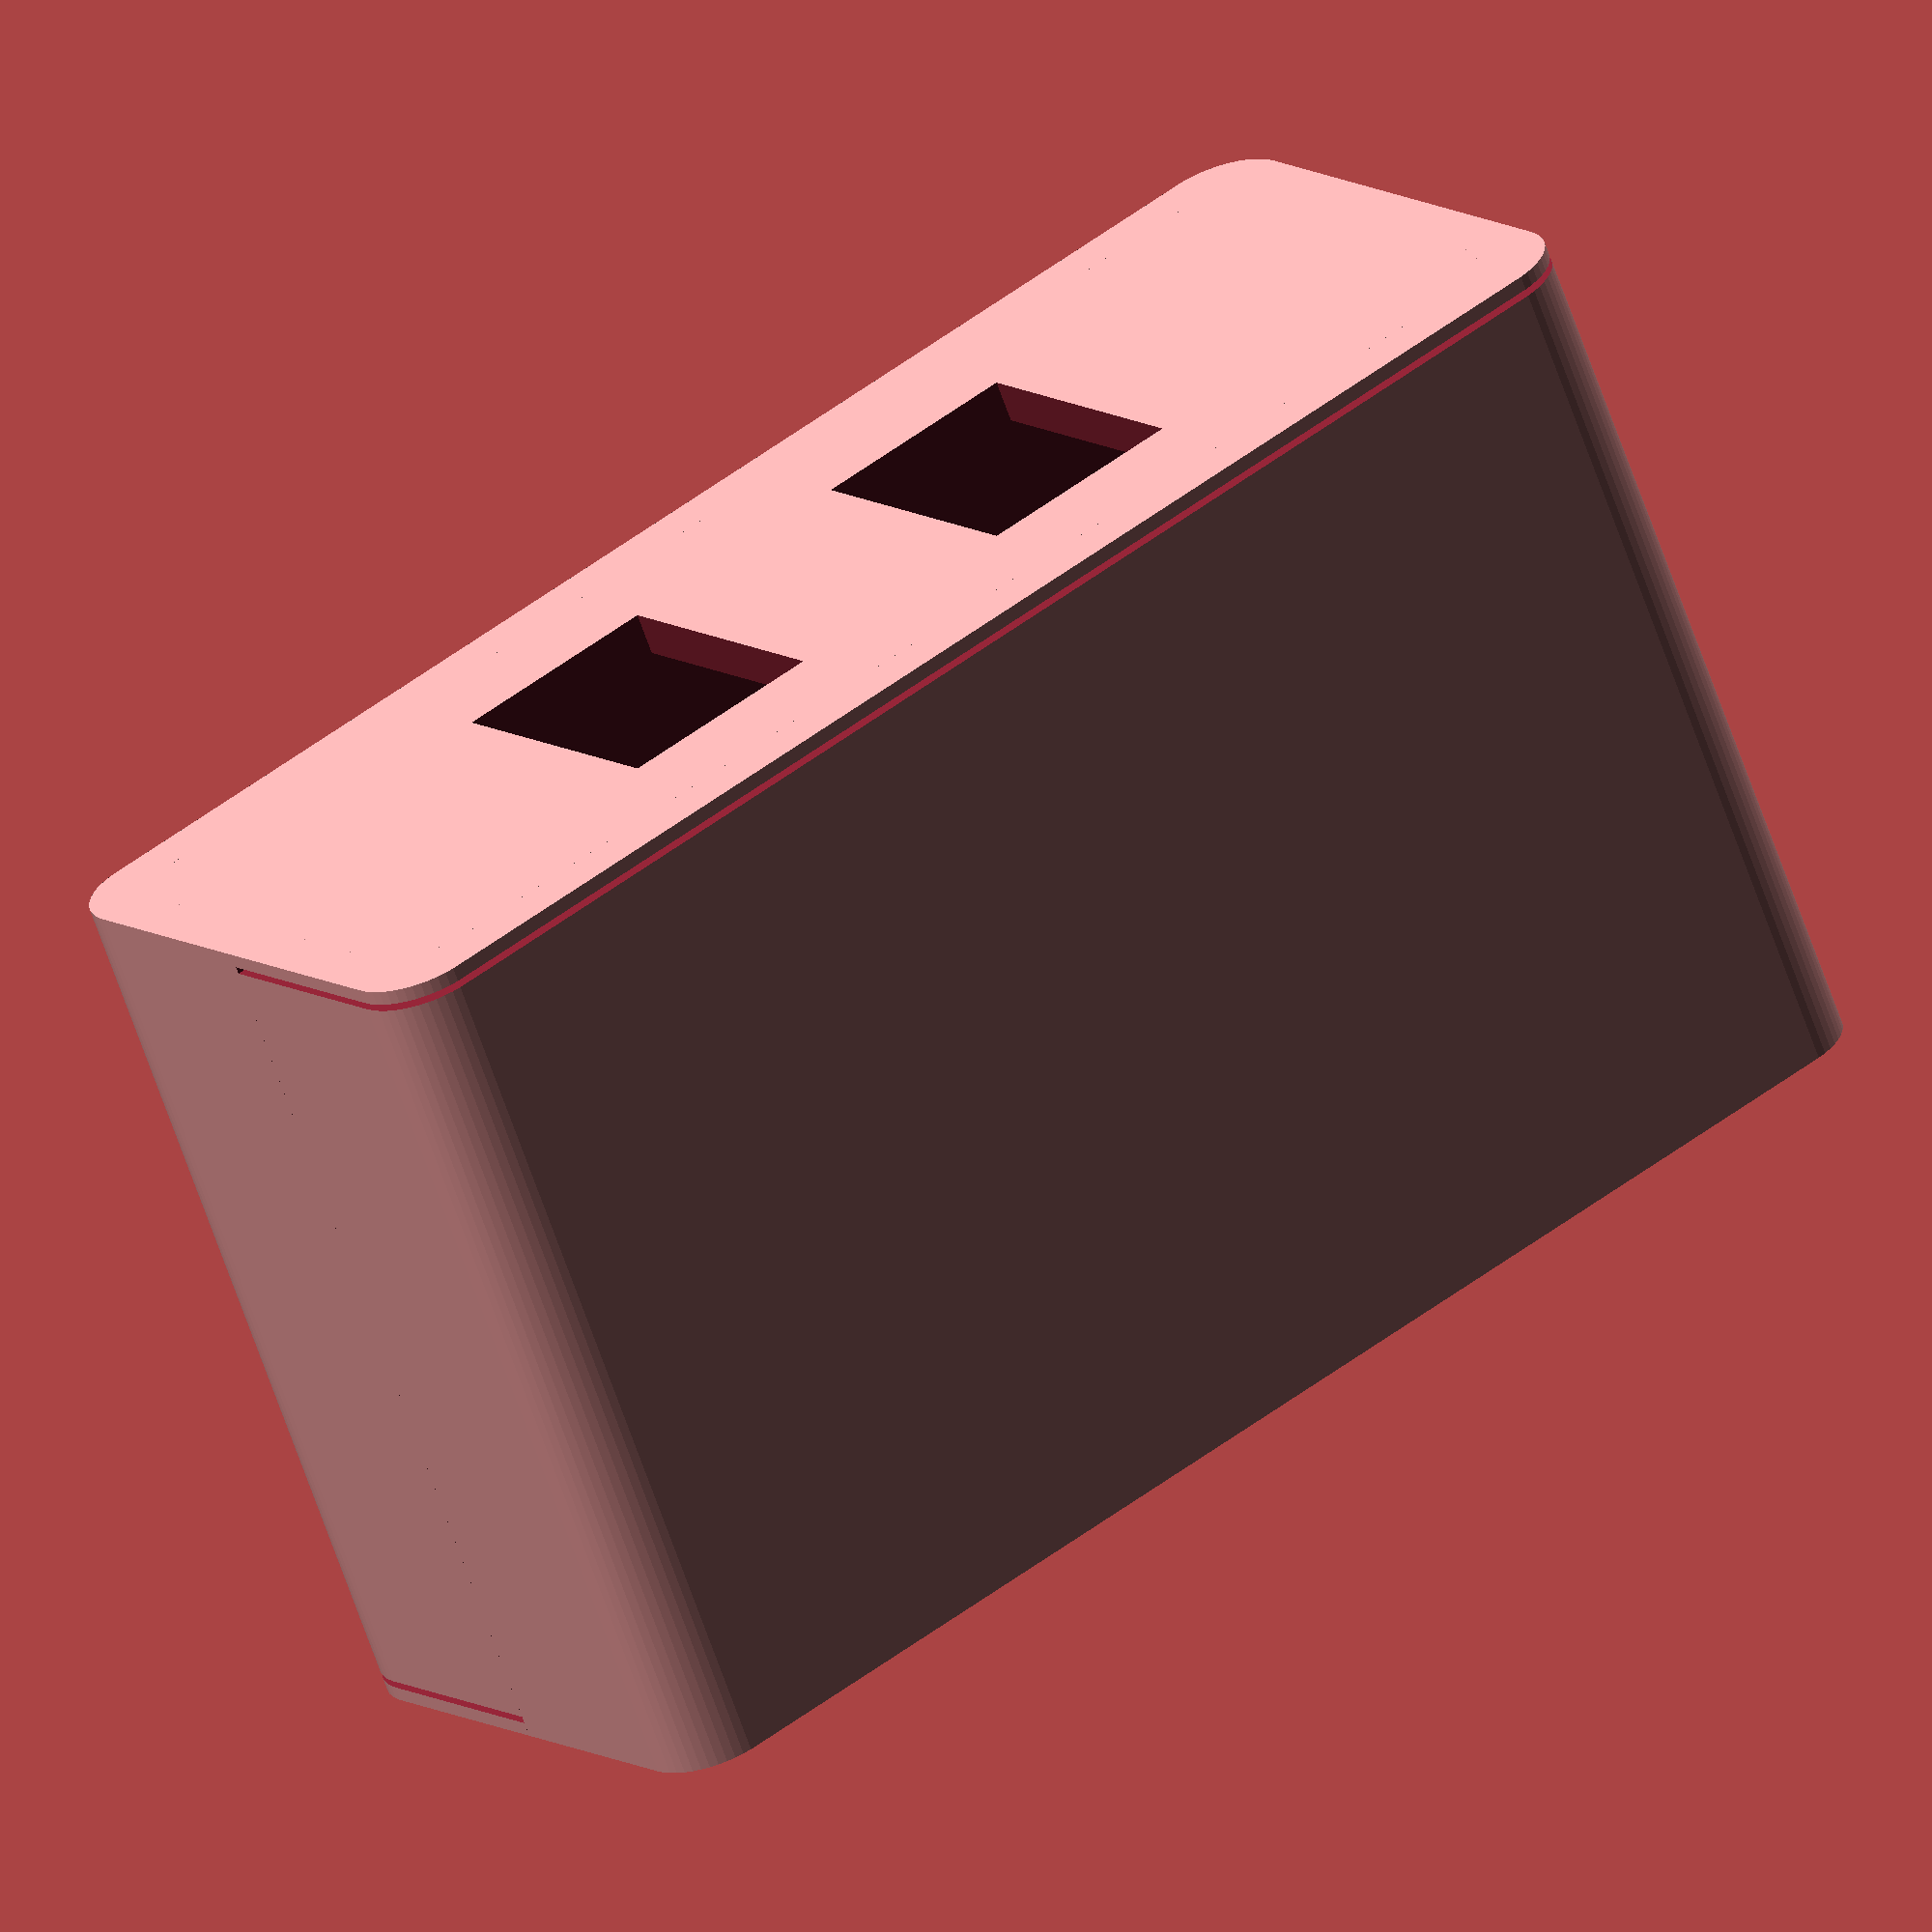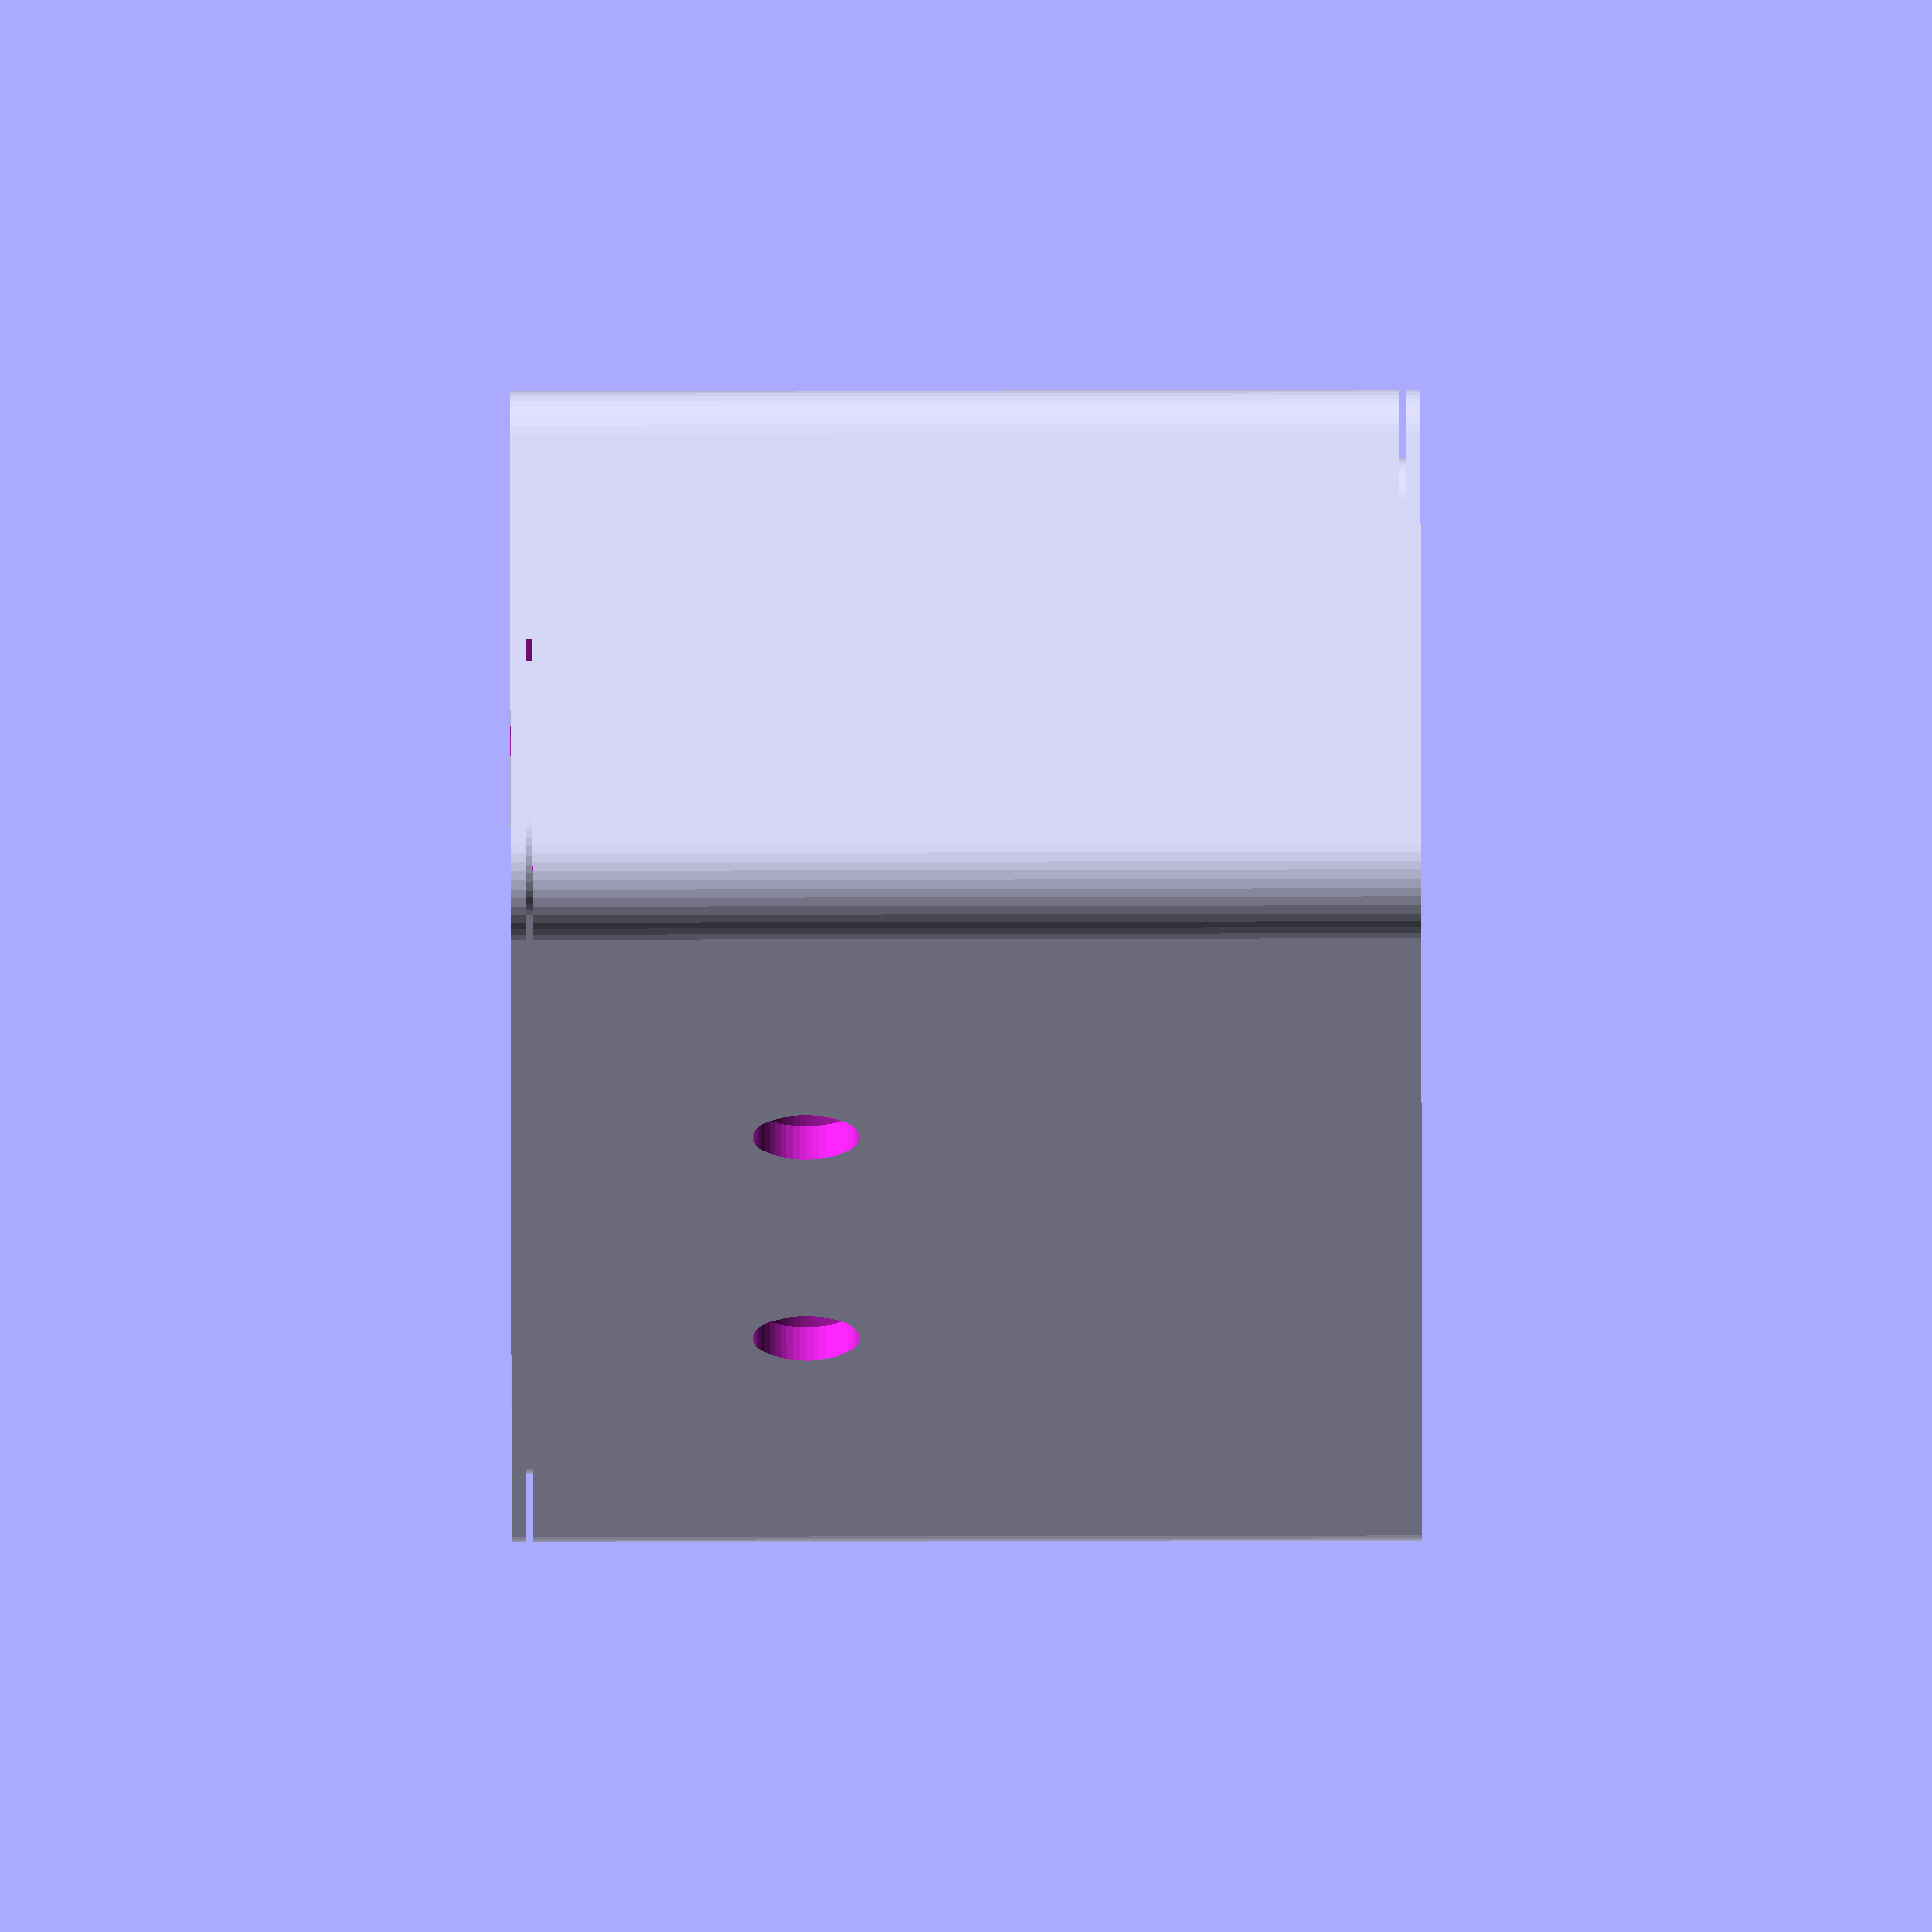
<openscad>
$fn = 50;

module body (w, h, d) {
    radius = 4;
    linear_extrude (height = d, center = true) hull () {
        translate([w / 2 - radius, h / 2 - radius, 0]) circle(r = radius);
        translate([w / -2 + radius, h / 2 - radius, 0]) circle(r = radius);
        translate([w / 2 - radius, -h / 2 + radius, 0]) circle(r = radius);
        translate([w / -2 + radius, -h / 2 + radius, 0]) circle(r = radius);
    };
}

module half (h, w, d, wall, gap) {
    union() {
        difference () {
            // Outer shell
            body(w = w + 2 * wall, h = h + 2 * wall, d = d + 2 * wall);
            
            // Inner body
            translate([0, 0, -wall])
                body(w = w, h = h, d = d + 2 * wall);
            
            // Cut in two
            translate([0, (h + wall) / 2, -(wall/2) + gap])
                cube([w + 5 * wall, h + wall, d + 2 * wall], center = true);
            
            // Housing lip
            translate([0, 0, - d / 2 - wall])
                cube([w + 5 * wall, h + 3 * wall, wall], center = true);
        };
        
        // Housing lip
        translate([0, 0, d / 2 + wall / 2])
            body(w = w - gap * 2, h = h - gap * 2, d = wall);
    };
}

N = 1; // Button Count = N * 2 + 1
pitch = 26; // Distance between two buttons
wall = 2.4; // Wall thinksness
wallgap = 0.4;
height = 28; // Inner height
depth = 45; // Inner depth
width = 2 * N * pitch + height; // Inner widht
lpheight = 1.65; // Height of PCB
screws = [ // Screw positions measured from housing center
    [-pitch/2, -depth/2 - wall + 23 + 10.67],
    [pitch/2, -depth/2 - wall + 23 + 10.67]
];
screwh1 = (height - 16.68) / 2 - 1 - lpheight; // Hight of dome 1
screwh2 = height - screwh1 - lpheight; // Hight of dome 2
screwhole = 3.5; // Diameter of screw hole
screwhead = 5.8; // Diameter of screw head
ruthexd=4.4; // Ruthex diameter
ruthexh=7; // Ruthex height
switchd=16.4; // Switch diameter
ifaceh=16; // Bus interface height
ifacew=12; // Bus interface width

module sink_hole() {
    depth=2;
    expansion=10;
    angle=45;
    rotate([-90, 0, 0]) translate([0, 0, -depth]) rotate_extrude(convexity = 10) polygon(points=[
        [0, expansion],
        [screwhead/2, expansion],
        [screwhead/2, 0],
        [screwhole/2, -(screwhead/2 - screwhole/2) / tan(angle)],
        [screwhole/2, -expansion],
        [0, -expansion]
    ]);
}

module front () {
    union() {
        difference () {
            // Housing half
            half(w = width, h = height, d = depth, wall = wall, gap = wallgap);
            
            // - Breakout for switches
            for (i = [-N : N]) {
                translate([i * pitch, 0, 0])
                    cylinder(h = depth, d = switchd);
            }
        }
        for (p = screws) {
            translate([0, screwh2 - height / 2, 0]) difference() {
                // Dome
                translate([p[0], 0, p[1]]) rotate([90, 0, 0]) cylinder(h=screwh2, d=8);
                
                // - Ruthex pocket
                translate([p[0], 1, p[1]]) rotate([90, 0, 0]) cylinder(h=ruthexh+1, d=ruthexd);
                
                // - Screw hole
                translate([p[0], 2, p[1]]) rotate([90, 0, 0]) cylinder(h=screwh2+1, d=screwhole);
            }
        };
    }
};

module back () {
    difference() {
        union() {
            difference () {
                // Body
                rotate([0, 180, 180]) half(w = width, h = height, d = depth, wall = wall, gap = wallgap);
                
                // - Bus ports
                translate([-pitch / 2, 0, -depth / 2]) cube([ifacew, ifaceh, depth], center = true);
                translate([pitch / 2, 0, -depth / 2]) cube([ifacew, ifaceh, depth], center = true);
            };
            
            // Domes
            for (p = screws) {
                translate([p[0], height / 2, p[1]]) rotate([90, 0, 0]) cylinder(h=screwh1, d=8);
            };
        };
        
        // - Holes
        for (p = screws) {
            // Screw
            translate([p[0], height / 2 + wall, p[1]]) sink_hole();
        };
    }
}

front();
back();
</openscad>
<views>
elev=245.2 azim=216.9 roll=340.9 proj=o view=wireframe
elev=275.9 azim=70.9 roll=89.9 proj=o view=wireframe
</views>
